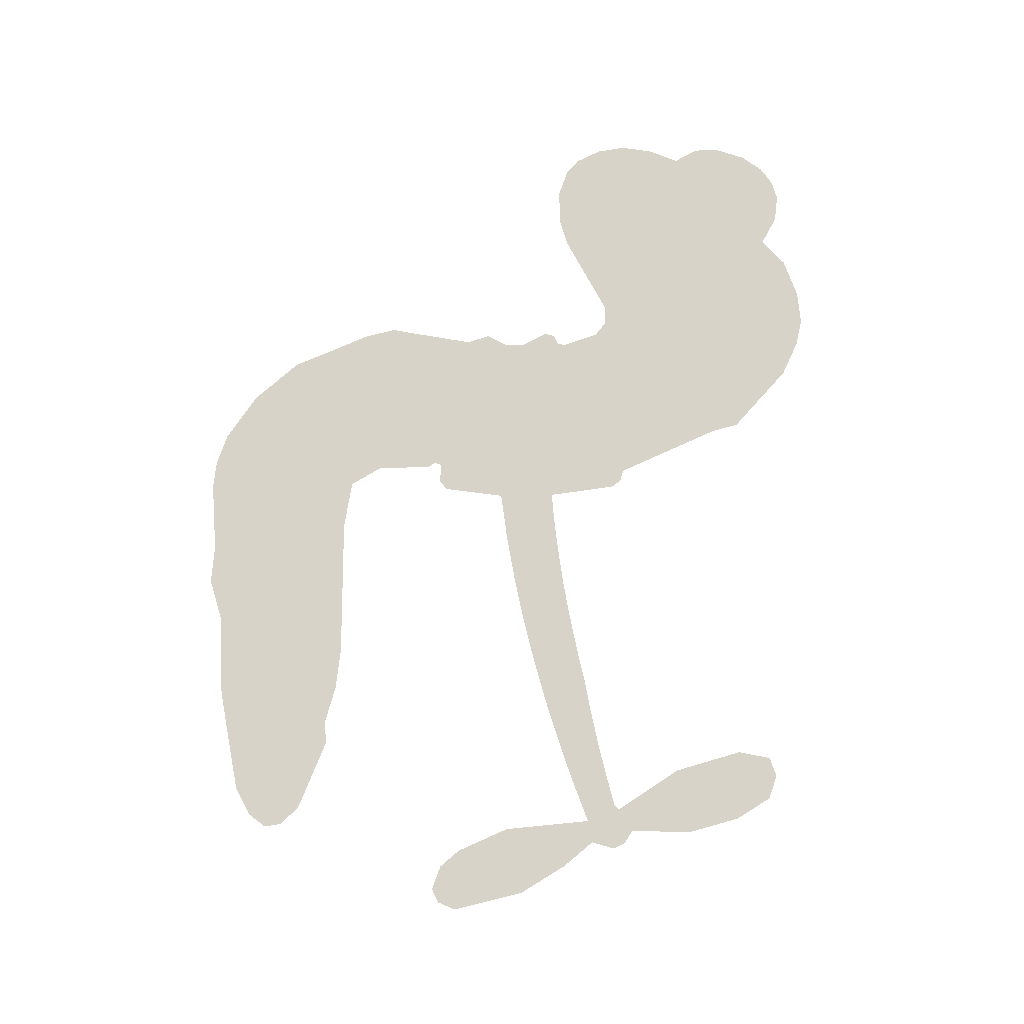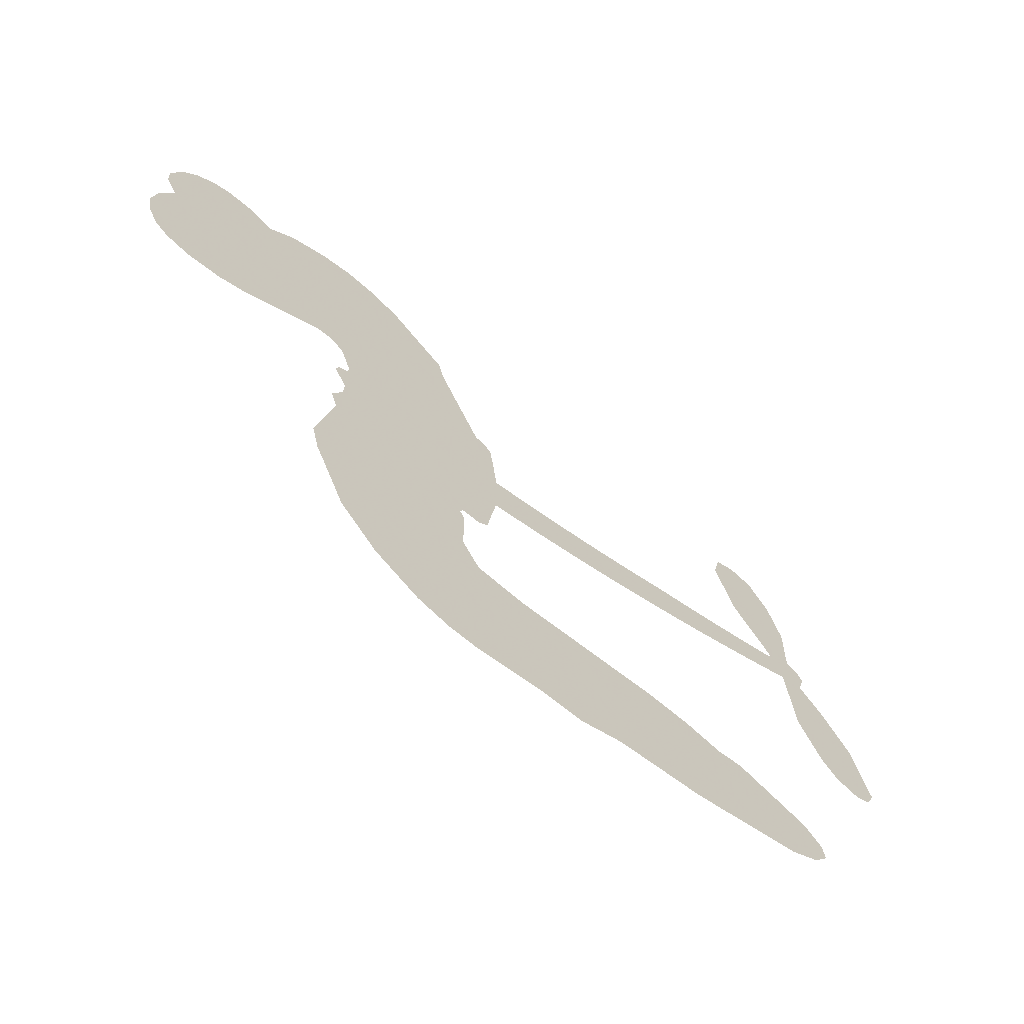
<metadata>
{"format":"obj","ext":"obj","renderer":"f3d","projection":"perspective","resolution":1024,"background":"white","views":[{"elev":77.2,"azim":88.7,"up":"+Z"},{"elev":-67.5,"azim":-37.7,"up":"+Y"}]}
</metadata>
<code>
v -464 36.05 0
v -463.1 41.19 0
v -461.1 45.95 0
v -463 49.66 0
v -463.2 53.4 0
v -461.4 58.56 0
v -459 61.84 0
v -456.1 63.84 0
v -453.3 64.6 0
v -449 64.03 0
v -444.5 61.47 0
v -440.3 65.18 0
v -434.1 67.33 0
v -428.8 67.74 0
v -424.6 66.7 0
v -419 63.98 0
v -409.3 54.84 0
v -408.3 50.53 0
v -401.2 33.91 0
v -399.4 33.28 0
v -398.2 31.81 0
v -396.9 20.8 0
v -363.6 25.58 0
v -341 30.26 0
v -340.4 31.03 0
v -346.9 41.41 0
v -349.8 52.42 0
v -348.7 57.69 0
v -345.5 58.74 0
v -341.7 57.32 0
v -338.3 51.67 0
v -336.2 43.45 0
v -336.5 33.13 0
v -334.5 31.75 0
v -333.6 29.86 0
v -334.8 26.12 0
v -330.9 21.28 0
v -326.5 13.64 0
v -323.9 2.124 0
v -325.2 -0.804 0
v -327.5 -1.813 0
v -331.3 -0.3075 0
v -333.9 2.914 0
v -337.4 11.27 0
v -338.5 25.5 0
v -397 11.65 0
v -398.5 1.742 0
v -400 0.6031 0
v -403 0.9386 0
v -403.4 -0.2352 0
v -402.7 -1.371 0
v -402.6 -10.29 0
v -399.8 -15.28 0
v -392 -16.79 0
v -369.5 -17.43 0
v -362.7 -18.4 0
v -356.9 -20.22 0
v -353 -20.13 0
v -341.9 -24.98 0
v -339.2 -28.05 0
v -338.8 -30.76 0
v -341 -33.55 0
v -345.4 -35.76 0
v -362.4 -38.54 0
v -375.8 -38.83 0
v -382.4 -40.67 0
v -388.6 -40 0
v -399.7 -40.49 0
v -404.2 -39.89 0
v -409.3 -37.97 0
v -416.4 -32.81 0
v -422.5 -25.37 0
v -427.7 -12.7 0
v -428.9 -7.495 0
v -426.2 6.243 0
v -427.3 9.896 0
v -425.6 13.1 0
v -425.4 16.22 0
v -427.5 20.53 0
v -427 22.02 0
v -425.4 22.77 0
v -425.3 24.11 0
v -427.1 29.7 0
v -429.4 31.62 0
v -432.2 31.67 0
v -445.2 24.96 0
v -449.4 23.78 0
v -455 23.79 0
v -459.1 25.35 0
v -461.4 27.44 0
v -463.3 31.47 0
v -367.2 16.76 0
v -339.3 29.61 0
v -423 23.18 0
v -405.2 1.078 0
v -402.6 -5.825 0
v -425.4 20.63 0
v -401.2 30.7 0
v -397.7 6.695 0
v -352.7 20.74 0
v -338.2 31.59 0
v -345.5 23.02 0
v -342 24.25 0
v -426.5 18.37 0
v -403.9 3.601 0
v -343.6 36.22 0
v -336.5 29.29 0
v -340.2 34.78 0
v -342.6 -29.97 0
v -327.8 2.084 0
v -422.5 27.76 0
v -405 -2.089 0
v -423.6 18.39 0
v -456.6 30.5 0
v -453.3 59.14 0
v -430.7 36.65 0
v -397.6 26.31 0
v -400.9 3.471 0
v -352.3 27.65 0
v -346.6 28.89 0
v -409 4.655 0
v -406.9 32.46 0
v -421.1 14.47 0
v -424.8 34.74 0
v -402.2 7.938 0
v -341.2 27.21 0
v -410.6 -0.9038 0
v -344.4 26.44 0
v -347.8 25.63 0
v -422.2 9.317 0
v -354.8 -27.19 0
v -337.9 18.38 0
v -345.8 54.31 0
v -336.4 38.29 0
v -325.2 7.881 0
v -456.5 51.82 0
v -349.1 21.84 0
v -354.9 -23.4 0
v -336 22.1 0
v -361.5 -25.44 0
v -347.4 -22.56 0
v -350.9 -25.2 0
v -428.6 59.67 0
v -400.9 -32.19 0
v -459.4 34.36 0
v -449.2 31.19 0
v -457.3 58.07 0
v -414.6 24.57 0
v -409.5 -8.059 0
v -348.3 46.92 0
v -340.5 38.91 0
v -459.3 49.28 0
v -454.3 44.45 0
v -455.6 48.06 0
v -448.5 48.66 0
v -452.3 50.8 0
v -353.9 -37.17 0
v -346.6 -27.27 0
v -427.6 63.75 0
v -416.4 50.86 0
v -401.5 -36.5 0
v -448.1 27.46 0
v -438.7 28.31 0
v -452.6 28.21 0
v -419 25.06 0
v -405.7 -8.052 0
v -407.6 -14.05 0
v -451.9 47.19 0
v -448.2 41.58 0
v -447.2 55.28 0
v -453.5 54.88 0
v -432.4 62.76 0
v -423.2 60.52 0
v -412.3 51.85 0
v -394.2 -40.23 0
v -406 -33.71 0
v -419.1 20.19 0
v -415.9 32.59 0
v -449 52.19 0
v -443.5 51.12 0
v -414.2 59.41 0
v -423.5 31.3 0
v -398 -34.77 0
v -394.5 -28.62 0
v -418.5 29.25 0
v -415.3 55.13 0
v -404.7 42.23 0
v -420.4 33.4 0
v -418.9 58.33 0
v -420.3 41.81 0
v -412.6 44.05 0
v -421.5 37.63 0
v -411.3 47.9 0
v -415.9 38.2 0
v -426.6 41.47 0
v -406.5 46.38 0
v -425 38.28 0
v -408.7 42.99 0
v -411.7 39.63 0
v -407.4 38.82 0
v -410.2 35.39 0
v -402.9 38.07 0
v -411.4 30.62 0
v -405.6 35.77 0
v -428.1 34.64 0
v -408.4 1.45 0
v -411.9 2.501 0
v -414.3 8.734 0
v -417.3 -1.351 0
v -341.9 53.36 0
v -344.8 49.84 0
v -343.9 45.16 0
v -453.3 35.91 0
v -453 32.06 0
v -405.8 22.49 0
v -458.4 41.98 0
v -437.7 36.06 0
v -403.6 -14.13 0
v -405.7 -21.12 0
v -402.7 -18.25 0
v -406.3 -17.48 0
v -413 -18.06 0
v -409.5 -19.83 0
v -399.8 -24.41 0
v -414.5 -25.2 0
v -402.3 -21.79 0
v -405 -26.8 0
v -397.6 -19.9 0
v -412.7 -21.82 0
v -425.1 -19.03 0
v -409.7 -25.51 0
v -448.6 59.56 0
v -450.5 56.6 0
v -436.4 63.83 0
v -439.8 60.33 0
v -435.4 59.45 0
v -438.7 54.5 0
v -421.8 65.34 0
v -424.4 63.55 0
v -406 -37.09 0
v -411.2 -33.11 0
v -443.8 45.33 0
v -416.6 61.7 0
v -424.6 52.35 0
v -418.1 11.08 0
v -418.4 6.263 0
v -412.4 16.26 0
v -416.7 15.28 0
v -413.8 12.62 0
v -409.1 10.01 0
v -420.9 -8.428 0
v -343.1 41.51 0
v -340.1 44.03 0
v -337.3 47.56 0
v -341 48.79 0
v -456.1 33.88 0
v -457 37.99 0
v -453.3 40.23 0
v -401.1 23.08 0
v -407.5 27.36 0
v -457.7 45.34 0
v -434.1 34.96 0
v -434.5 40.04 0
v -435.5 29.99 0
v -443.7 30.72 0
v -438.7 32.25 0
v -442.3 35.23 0
v -440.9 40.6 0
v -404.2 -30.43 0
v -400.9 -28.23 0
v -408.3 -29.57 0
v -412.6 -29.06 0
v -395.2 -23.97 0
v -380.7 -17.1 0
v -393.6 -20.37 0
v -390.8 -23.78 0
v -386.4 -16.94 0
v -390 -28.27 0
v -392 -32.11 0
v -382.8 -24.79 0
v -389.6 -19.99 0
v -395.6 -32.1 0
v -390.1 -35.98 0
v -386.9 -25.46 0
v -385.4 -21.2 0
v -385.1 -36.38 0
v -381.3 -21.07 0
v -383.9 -30.57 0
v -375.4 -25.63 0
v -387.9 -31.81 0
v -375.1 -17.27 0
v -379 -24.17 0
v -380.3 -28.31 0
v -375.8 -21.42 0
v -379.2 -34.09 0
v -370.3 -23.08 0
v -395.9 -16.04 0
v -443.1 57.16 0
v -445.3 48.3 0
v -447.2 45.49 0
v -441.8 48.14 0
v -440 51.19 0
v -439.7 44.57 0
v -433.5 50.53 0
v -438.1 47.95 0
v -435.2 44.46 0
v -430.9 42.91 0
v -429.5 39.83 0
v -427.1 47.17 0
v -432 46.79 0
v -422.7 56.22 0
v -426.8 55.89 0
v -420.3 52.6 0
v -431.9 55.88 0
v -429.2 52.01 0
v -422.2 48.04 0
v -414.8 4.961 0
v -417.8 2.47 0
v -427.5 -0.6221 0
v -422.3 3.668 0
v -426.8 2.806 0
v -424 0.5007 0
v -424.2 -4.573 0
v -411.2 7.3 0
v -406.1 7.386 0
v -404.7 12 0
v -425.1 -9.372 0
v -417.5 -20.34 0
v -460.8 38.17 0
v -401.3 26.89 0
v -411.3 26.69 0
v -414.7 28.56 0
v -410.5 21.92 0
v -404.7 29.62 0
v -441.9 26.64 0
v -437.8 39.4 0
v -444.5 41.66 0
v -446.3 37.48 0
v -450.1 38.06 0
v -381.4 -37.09 0
v -375.8 -30.52 0
v -442 54.03 0
v -435.4 55.9 0
v -424.1 44.56 0
v -420.1 -4.4 0
v -415.2 -7.44 0
v -428.2 -4.057 0
v -400.9 11.61 0
v -399 16.25 0
v -408.4 14.31 0
v -404.1 17.18 0
v -404.5 25.67 0
v -414.6 20.12 0
v -446.2 33.63 0
v -375 -34.68 0
v -369.1 -38.69 0
v -368.4 -31.29 0
v -372.4 -38.76 0
v -370.9 -34.89 0
v -366.5 -35.2 0
v -372.2 -31.38 0
v -370.4 -27.42 0
v -362.8 -30.96 0
v -366.2 -25.37 0
v -363.8 -22.21 0
v -360.1 -22.01 0
v -366.1 -17.92 0
v -381.9 13.69 0
v -380.2 22.49 0
v -401.1 19.33 0
v -408.1 18.49 0
v -362.7 -34.76 0
v -357.4 -32.82 0
v -358.1 -37.86 0
v -350.7 -30.34 0
v -367.3 -21.27 0
v -389.4 12.51 0
v -354.3 -30.83 0
v -349.6 -36.47 0
v -352.1 -33.75 0
v -348 -33.03 0
v -388.6 21.46 0
v -396 17.58 0
v -392.8 21.07 0
v -330.3 6.691 0
v -328.4 10.18 0
v -332.4 14.7 0
v -335.6 7.094 0
v -332.7 10.23 0
v -459.4 54.61 0
v -408.4 -4.21 0
v -412.4 -4.538 0
v -416.2 42.24 0
v -416.1 46.56 0
v -413.8 35.39 0
v -419.4 -29.08 0
v -418.5 -25.18 0
v -372.4 -19.89 0
v -421.8 -14.18 0
v -417.1 -15.55 0
v -412.6 -12.89 0
v -418.5 -11.71 0
v -409.6 -11.41 0
v -415.2 -10.78 0
v -365.7 -28.92 0
v -358.8 -28.74 0
v -357.9 -25.25 0
v -390.3 17.08 0
v -393.2 12.09 0
v -386.1 15.61 0
v -384.4 21.94 0
v -374.5 15.1 0
v -382.4 18.03 0
v -378.2 14.36 0
v -371.9 23.89 0
v -377.2 18.93 0
v -372.6 19.3 0
v -376.1 23.15 0
v -370.8 15.9 0
v -328.7 17.46 0
v -333.9 18.49 0
v -337.7 14.83 0
v -419.6 45.44 0
v -426.4 -15.86 0
v -421 -18.2 0
v -423.8 -22.2 0
v -420.3 -22.29 0
v -393.3 15.44 0
v -357.9 26.54 0
v -354.6 24.3 0
v -359.9 18.63 0
v -356.3 19.65 0
v -359 22.61 0
v -363.1 21.38 0
v -367.8 24.69 0
v -368.6 20.62 0
v -393.8 -35.39 0
v -397 -38.19 0
f 112 206 391
f 186 160 174
f 75 130 76
f 203 122 201
f 105 121 206
f 45 107 93
f 51 50 112
f 123 78 77
f 89 88 114
f 125 118 99
f 1 91 145
f 162 164 87
f 25 108 106
f 43 42 110
f 80 79 97
f 126 93 24
f 58 138 142
f 179 299 180
f 128 129 102
f 105 125 325
f 52 166 167
f 143 159 172
f 240 176 70
f 142 138 131
f 176 240 161
f 223 231 219
f 59 158 109
f 95 112 50
f 117 21 98
f 113 94 97
f 97 104 113
f 104 78 113
f 349 383 22
f 166 112 391
f 105 95 49
f 74 73 327
f 51 112 96
f 82 94 111
f 107 34 101
f 52 218 53
f 323 345 322
f 203 260 122
f 90 89 114
f 167 221 218
f 145 256 257
f 91 90 114
f 298 232 170
f 98 19 334
f 282 183 437
f 77 76 130
f 4 3 152
f 152 5 4
f 56 365 366
f 45 126 103
f 115 9 8
f 8 7 147
f 45 139 36
f 106 151 252
f 147 7 6
f 381 158 375
f 114 145 91
f 246 208 245
f 136 154 156
f 10 9 115
f 19 122 334
f 205 83 124
f 17 174 18
f 84 205 116
f 165 111 94
f 182 83 111
f 162 146 164
f 239 15 159
f 206 207 127
f 129 137 102
f 236 234 235
f 350 250 326
f 172 159 14
f 180 302 342
f 126 45 93
f 322 318 320
f 239 238 15
f 211 150 212
f 5 152 390
f 136 152 154
f 25 93 101
f 31 30 210
f 107 45 36
f 124 192 197
f 161 183 144
f 119 430 137
f 120 119 129
f 296 364 376
f 359 361 355
f 287 274 285
f 363 373 406
f 276 285 281
f 50 49 95
f 53 218 220
f 275 54 297
f 49 48 118
f 126 128 103
f 274 287 294
f 58 57 138
f 78 123 113
f 407 406 131
f 118 105 49
f 375 158 142
f 68 161 69
f 61 109 62
f 421 139 132
f 109 60 59
f 166 52 96
f 423 394 160
f 60 109 61
f 348 349 351
f 85 84 116
f 141 58 142
f 162 87 86
f 43 110 385
f 134 32 151
f 386 385 135
f 110 42 41
f 110 135 385
f 102 103 128
f 57 366 407
f 40 110 41
f 40 39 110
f 421 387 420
f 119 137 129
f 141 158 59
f 37 36 139
f 105 206 95
f 47 118 48
f 94 81 97
f 95 206 112
f 430 433 432
f 432 100 430
f 413 416 369
f 82 81 94
f 177 165 94
f 98 20 19
f 98 21 20
f 97 79 104
f 63 62 109
f 108 151 106
f 117 330 259
f 210 133 211
f 93 107 101
f 83 82 111
f 259 22 117
f 348 99 46
f 47 99 118
f 24 93 25
f 132 139 45
f 35 34 107
f 126 24 128
f 101 34 33
f 118 125 105
f 130 123 77
f 115 8 147
f 128 24 120
f 108 101 33
f 27 133 28
f 108 33 134
f 255 253 254
f 185 111 165
f 28 133 29
f 133 30 29
f 129 128 120
f 110 39 135
f 159 15 14
f 145 114 256
f 193 160 394
f 101 108 25
f 389 388 385
f 36 35 107
f 168 154 153
f 81 80 97
f 372 373 363
f 151 108 134
f 214 114 164
f 145 257 329
f 163 265 335
f 179 233 171
f 390 6 5
f 147 390 171
f 113 123 177
f 177 123 248
f 209 346 392
f 397 396 225
f 261 154 152
f 27 150 211
f 253 252 151
f 152 136 390
f 3 2 216
f 168 169 300
f 261 152 3
f 168 156 154
f 261 153 154
f 234 236 172
f 179 156 155
f 147 171 115
f 64 374 372
f 375 380 381
f 141 142 158
f 142 131 375
f 172 14 13
f 143 173 239
f 308 205 197
f 196 198 187
f 283 175 67
f 161 144 176
f 264 266 163
f 214 146 213
f 85 262 264
f 262 85 116
f 114 88 164
f 87 164 88
f 177 94 113
f 332 148 331
f 112 166 96
f 166 149 403
f 346 209 345
f 223 219 221
f 169 168 153
f 155 156 168
f 265 162 86
f 162 265 146
f 179 180 170
f 11 10 232
f 136 156 171
f 171 156 179
f 12 234 13
f 172 13 234
f 173 311 189
f 189 311 313
f 16 173 189
f 200 198 199
f 288 280 284
f 183 282 144
f 270 184 224
f 70 176 241
f 245 248 123
f 148 165 177
f 188 194 192
f 188 182 185
f 179 155 299
f 179 170 233
f 299 300 242
f 301 302 180
f 188 192 124
f 17 181 186
f 83 182 124
f 438 161 68
f 437 283 279
f 288 290 286
f 220 226 228
f 332 165 148
f 188 185 178
f 17 186 174
f 189 186 181
f 174 193 18
f 185 182 111
f 202 187 200
f 182 188 124
f 16 189 243
f 311 173 312
f 189 313 186
f 194 190 192
f 18 193 196
f 194 188 178
f 190 195 197
f 160 193 174
f 198 196 193
f 122 204 201
f 393 194 199
f 160 313 316
f 304 314 343
f 190 197 192
f 198 193 191
f 197 195 308
f 199 191 393
f 198 191 199
f 395 194 178
f 198 200 187
f 201 200 199
f 204 19 202
f 395 199 194
f 201 395 203
f 332 178 185
f 204 202 200
f 260 331 333
f 201 204 200
f 19 204 122
f 83 205 84
f 197 205 124
f 207 206 121
f 206 127 391
f 324 317 207
f 130 320 246
f 250 350 249
f 123 130 245
f 127 207 209
f 207 121 324
f 30 133 210
f 133 27 211
f 150 26 212
f 210 211 255
f 252 212 26
f 253 255 212
f 146 354 339
f 258 153 216
f 146 214 164
f 256 214 213
f 353 247 333
f 348 46 349
f 2 1 329
f 216 257 258
f 307 263 308
f 354 267 338
f 52 167 218
f 221 220 218
f 221 167 223
f 269 270 227
f 219 226 220
f 53 220 228
f 167 222 223
f 219 220 221
f 402 400 404
f 328 225 229
f 222 229 223
f 269 227 271
f 226 227 224
f 224 273 228
f 397 72 396
f 71 70 241
f 227 226 219
f 226 224 228
f 223 229 231
f 144 269 176
f 273 224 184
f 297 53 228
f 399 251 327
f 231 229 225
f 400 402 399
f 426 427 425
f 71 241 272
f 219 231 227
f 10 115 232
f 233 115 171
f 170 232 233
f 115 233 232
f 11 235 12
f 234 12 235
f 11 232 298
f 236 143 172
f 235 11 298
f 235 237 343
f 299 301 180
f 237 302 304
f 143 239 159
f 173 16 238
f 173 238 239
f 70 69 240
f 161 240 69
f 176 269 271
f 271 231 272
f 338 268 337
f 262 263 217
f 314 312 143
f 189 181 243
f 316 313 244
f 246 245 130
f 249 248 245
f 319 322 321
f 318 207 317
f 250 249 208
f 215 260 333
f 249 245 208
f 248 247 353
f 250 208 324
f 247 248 249
f 325 250 324
f 325 326 250
f 230 399 424
f 400 222 401
f 106 252 26
f 253 151 32
f 255 254 31
f 212 252 253
f 210 255 31
f 253 32 254
f 212 255 211
f 214 256 114
f 257 256 213
f 257 213 258
f 216 2 329
f 339 258 213
f 169 153 258
f 330 117 98
f 326 351 350
f 331 260 203
f 259 330 352
f 3 216 261
f 153 261 216
f 263 262 116
f 266 264 262
f 310 304 305
f 301 242 303
f 265 266 267
f 266 262 217
f 267 266 217
f 265 163 266
f 268 267 217
f 268 338 267
f 263 336 217
f 268 303 337
f 270 269 144
f 227 231 271
f 270 144 282
f 227 270 224
f 272 231 225
f 176 271 241
f 272 225 396
f 241 271 272
f 184 278 276
f 228 273 275
f 276 284 285
f 285 274 277
f 273 276 275
f 284 276 278
f 184 276 273
f 54 275 281
f 175 283 437
f 276 281 275
f 279 184 282
f 278 184 279
f 437 279 282
f 290 288 284
f 376 398 296
f 277 54 281
f 282 184 270
f 438 183 161
f 66 286 67
f 67 286 283
f 279 290 278
f 284 280 285
f 285 280 287
f 277 281 285
f 340 65 295
f 278 290 284
f 292 287 280
f 294 287 292
f 340 286 66
f 341 293 295
f 292 280 293
f 358 359 355
f 279 283 290
f 286 290 283
f 293 280 288
f 291 294 398
f 294 292 289
f 295 293 288
f 289 292 293
f 294 289 296
f 294 291 274
f 340 288 286
f 293 341 289
f 361 362 341
f 365 376 364
f 342 170 180
f 275 297 228
f 237 235 298
f 300 299 155
f 301 299 242
f 168 300 155
f 337 300 169
f 242 337 303
f 342 302 237
f 305 301 303
f 311 312 244
f 336 303 268
f 307 310 306
f 301 305 302
f 305 303 306
f 303 336 306
f 304 302 305
f 307 306 263
f 305 306 310
f 308 263 116
f 307 195 309
f 308 116 205
f 195 307 308
f 309 344 316
f 309 244 315
f 307 309 310
f 315 310 309
f 312 173 143
f 313 311 244
f 314 143 236
f 315 312 314
f 244 309 316
f 186 313 160
f 343 314 236
f 315 314 304
f 315 304 310
f 244 312 315
f 344 309 195
f 393 394 423
f 208 246 317
f 318 317 246
f 75 320 130
f 207 318 209
f 323 251 345
f 320 318 246
f 320 321 322
f 322 319 323
f 320 75 321
f 318 322 209
f 347 74 323
f 327 323 74
f 317 324 208
f 325 324 121
f 105 325 121
f 326 325 125
f 348 326 125
f 350 247 249
f 230 425 399
f 323 327 251
f 427 397 328
f 73 399 327
f 145 329 1
f 216 329 257
f 334 330 98
f 215 352 260
f 332 331 203
f 331 148 333
f 178 332 203
f 332 185 165
f 353 333 148
f 371 247 350
f 122 260 334
f 334 260 352
f 336 263 306
f 265 86 335
f 268 217 336
f 300 337 242
f 337 169 338
f 169 258 339
f 265 354 146
f 146 339 213
f 169 339 338
f 65 340 66
f 288 340 295
f 65 355 295
f 341 295 355
f 237 298 342
f 170 342 298
f 235 343 236
f 304 343 237
f 195 190 344
f 423 344 190
f 346 345 251
f 322 345 209
f 399 425 400
f 391 392 149
f 99 348 125
f 323 319 347
f 413 410 368
f 259 370 22
f 215 351 370
f 326 348 351
f 371 333 247
f 370 351 349
f 371 215 333
f 259 352 215
f 334 352 330
f 148 177 353
f 248 353 177
f 267 354 265
f 339 354 338
f 360 363 357
f 289 341 362
f 357 359 360
f 358 356 359
f 364 140 365
f 360 359 356
f 355 65 358
f 361 359 357
f 356 64 360
f 364 405 140
f 361 357 362
f 355 361 341
f 357 363 405
f 289 362 296
f 360 64 372
f 374 157 373
f 296 362 364
f 362 357 405
f 366 365 140
f 398 376 55
f 366 140 407
f 56 366 57
f 417 415 418
f 365 56 367
f 428 384 383
f 22 370 349
f 215 370 259
f 350 351 371
f 215 371 351
f 373 157 380
f 363 360 372
f 378 375 131
f 373 378 406
f 372 374 373
f 381 380 379
f 365 367 376
f 55 376 367
f 377 410 408
f 46 383 349
f 406 378 131
f 373 380 378
f 63 381 379
f 380 375 378
f 157 379 380
f 63 109 381
f 158 381 109
f 408 382 384
f 22 383 384
f 386 135 38
f 377 408 428
f 428 46 409
f 385 386 389
f 387 386 38
f 389 44 388
f 421 420 37
f 422 44 387
f 386 387 389
f 43 385 388
f 44 389 387
f 171 390 136
f 6 390 147
f 392 391 127
f 166 391 149
f 209 392 127
f 149 392 346
f 394 393 191
f 190 194 393
f 193 394 191
f 423 160 316
f 203 395 178
f 199 395 201
f 272 396 71
f 222 328 229
f 328 397 225
f 291 398 55
f 294 296 398
f 400 328 222
f 401 222 167
f 399 402 251
f 167 403 401
f 404 149 346
f 404 400 401
f 346 251 402
f 166 403 167
f 404 403 149
f 404 401 403
f 346 402 404
f 140 405 363
f 362 405 364
f 407 131 138
f 363 406 140
f 407 138 57
f 140 406 407
f 410 377 368
f 413 411 410
f 428 408 384
f 382 408 410
f 413 414 416
f 382 410 411
f 369 411 413
f 416 414 412
f 436 434 435
f 413 368 414
f 417 416 412
f 92 436 419
f 418 369 416
f 417 419 436
f 139 421 37
f 417 418 416
f 417 412 419
f 387 38 420
f 422 421 132
f 344 423 316
f 421 422 387
f 393 423 190
f 72 397 427
f 399 73 424
f 400 425 328
f 425 427 328
f 425 230 426
f 72 427 426
f 46 428 383
f 377 428 409
f 119 429 430
f 137 430 100
f 432 433 431
f 429 23 433
f 434 431 433
f 433 430 429
f 434 433 23
f 415 417 436
f 92 431 434
f 434 436 92
f 434 23 435
f 415 436 435
f 437 183 438
f 68 175 438
f 437 438 175

</code>
